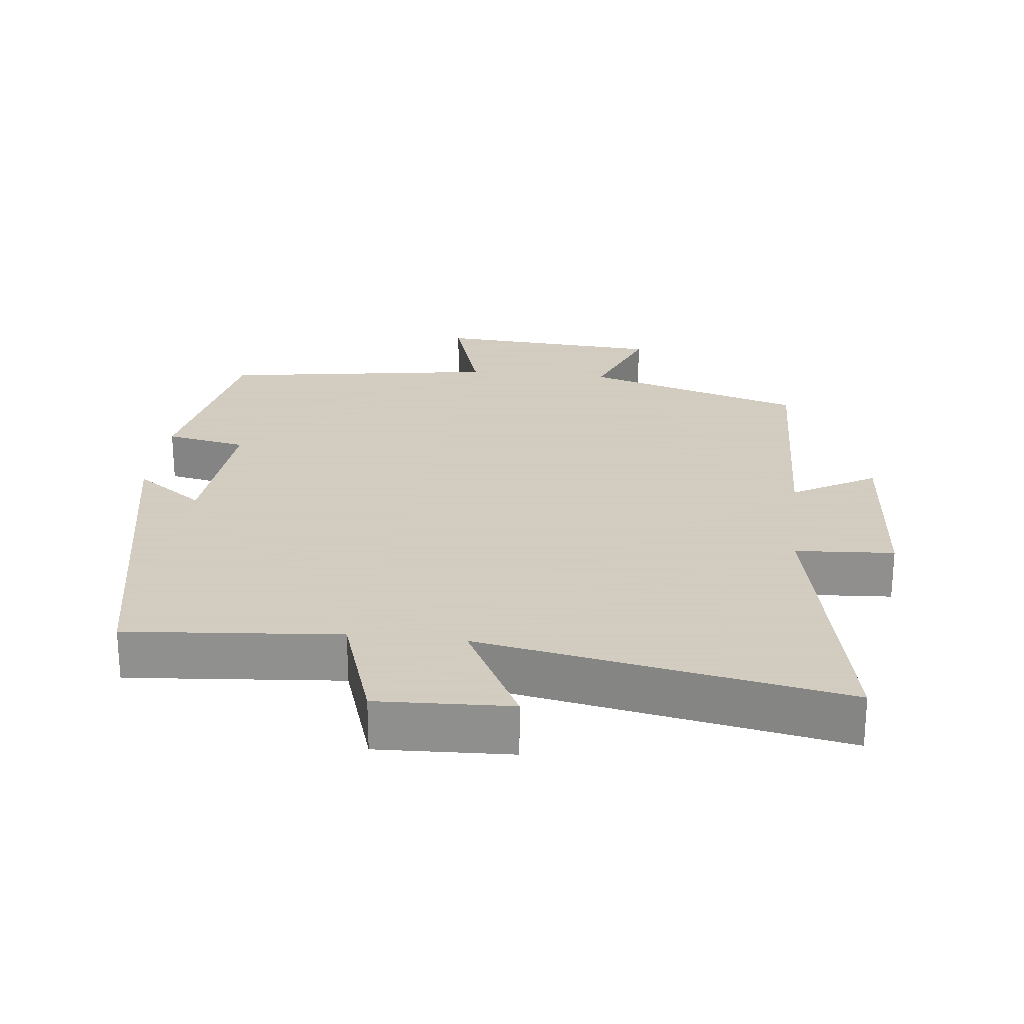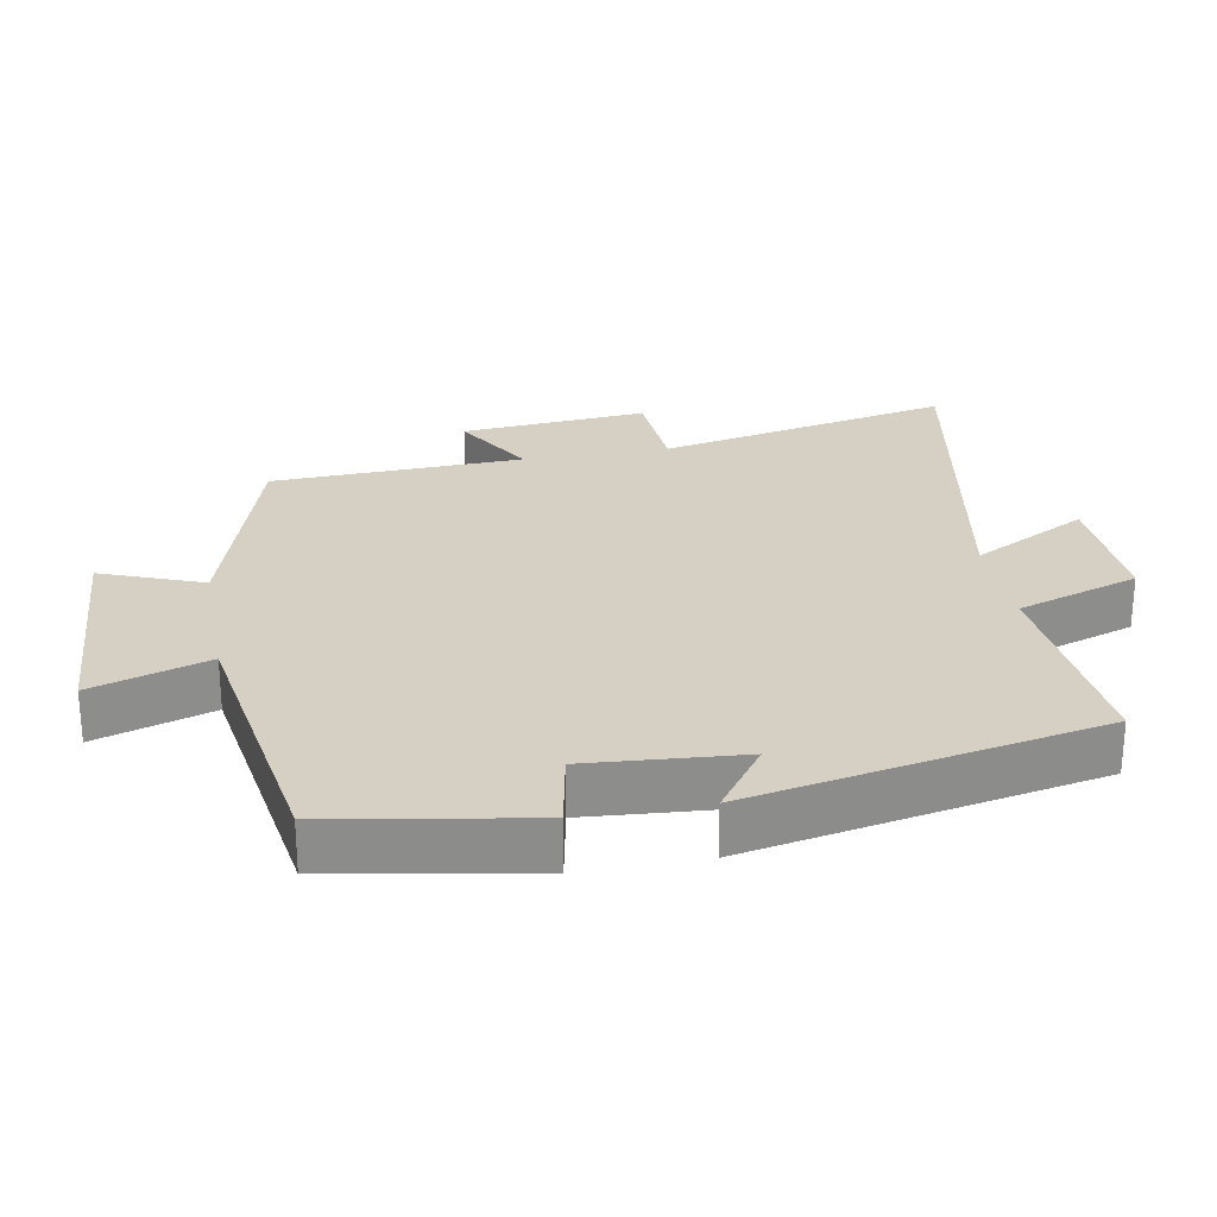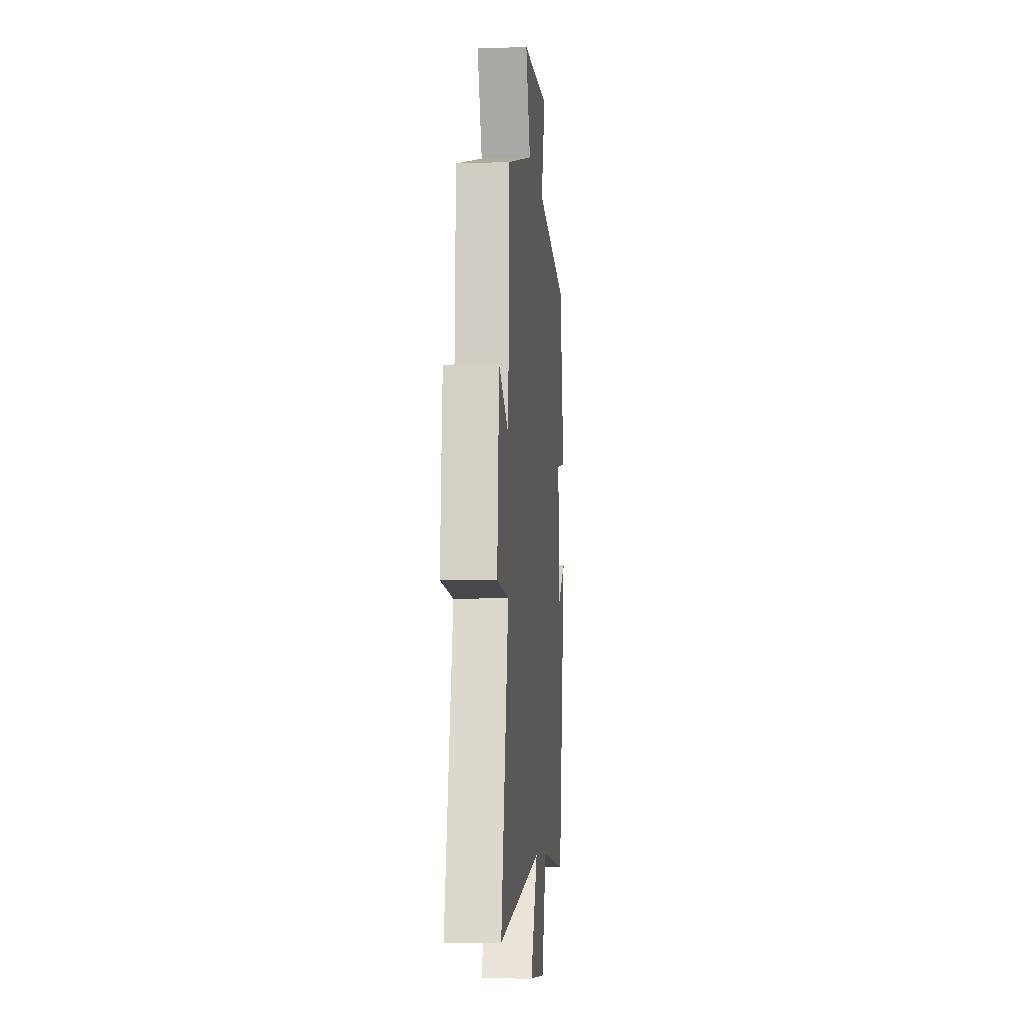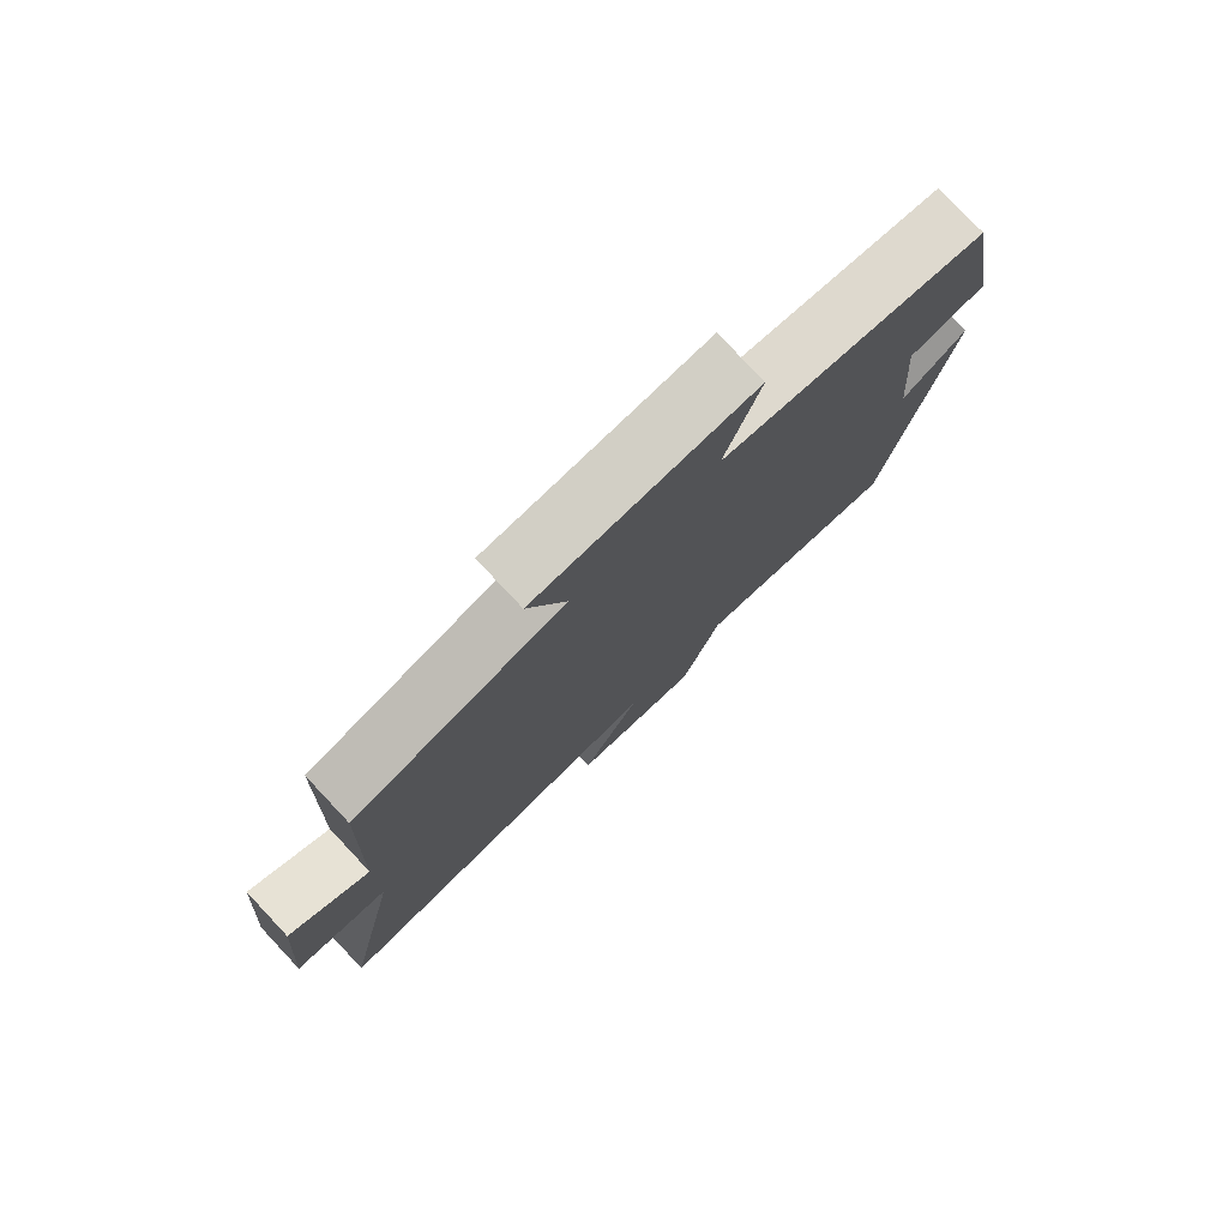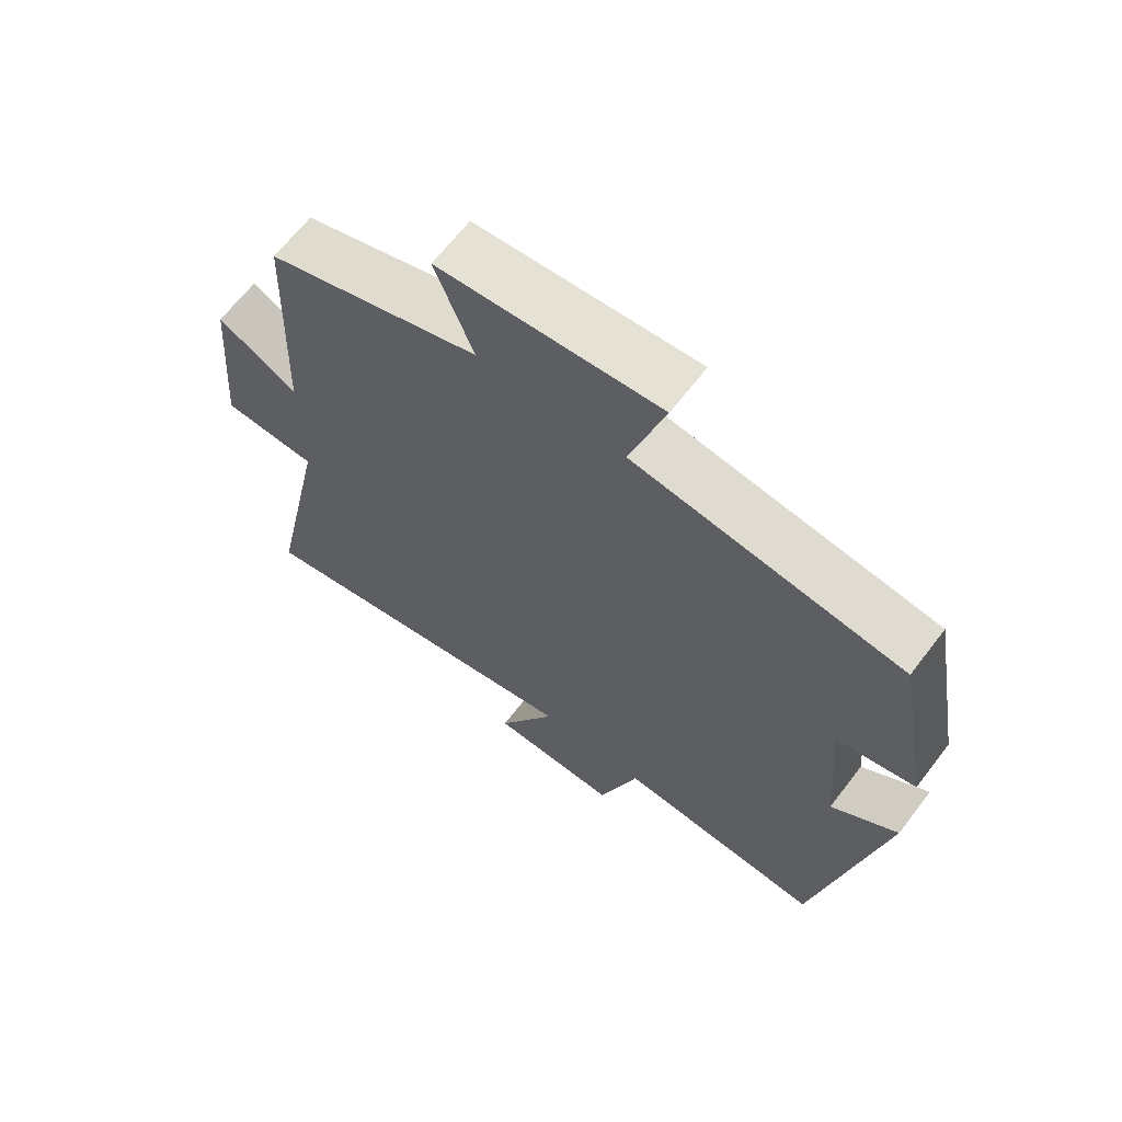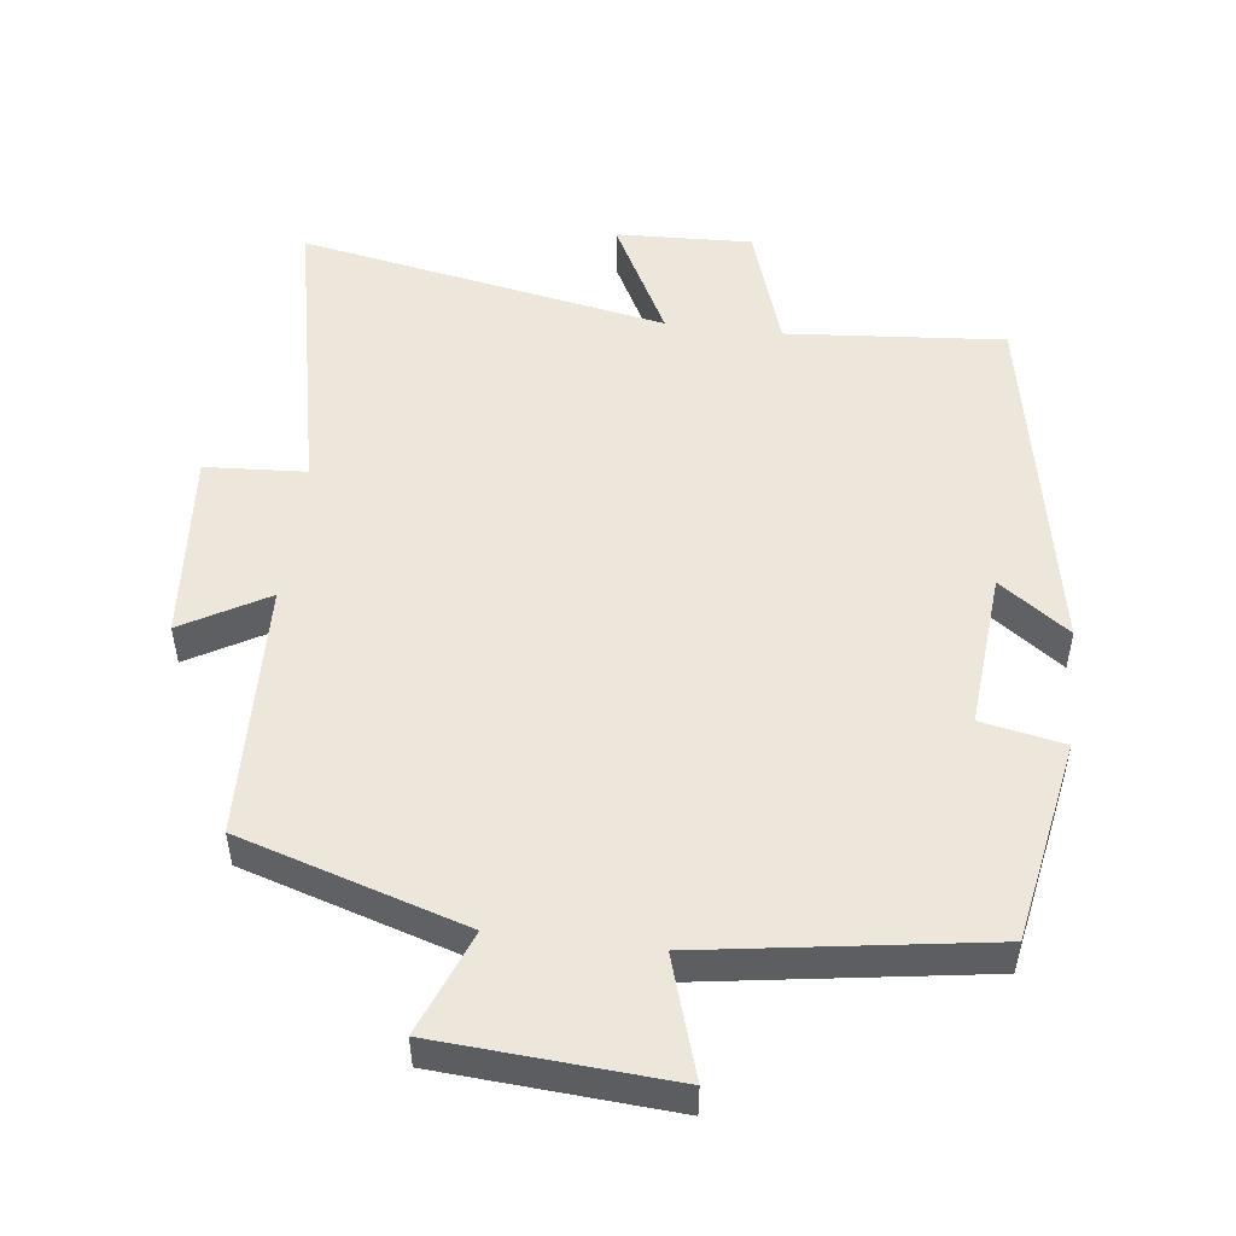
<metadata>
{"format":"obj","ext":"obj","renderer":"f3d","projection":"perspective","resolution":1024,"background":"white","views":[{"elev":24.3,"azim":-173.6,"up":"+Y"},{"elev":26.0,"azim":79.4,"up":"+Y"},{"elev":-7.5,"azim":-84.7,"up":"+Z"},{"elev":78.1,"azim":-43.3,"up":"+Z"},{"elev":65.4,"azim":37.4,"up":"+Z"},{"elev":51.2,"azim":7.0,"up":"+Y"}]}
</metadata>
<code>
v 0.402 0.07 -0.526
v 0.095 0.07 -0.5
v 0.037 0.07 -0.676
v -0.155 0.07 -0.668
v -0.067 0.07 -0.5
v -0.589 0.07 -0.597
v -0.5 0.07 -0.171
v -0.642 0.07 -0.162
v -0.62 0.07 0.108
v -0.5 0.07 0.039
v -0.487 0.07 0.402
v -0.169 0.07 0.5
v -0.226 0.07 0.646
v 0.102 0.07 0.668
v 0.049 0.07 0.5
v 0.448 0.07 0.439
v 0.5 0.07 0.153
v 0.383 0.07 0.13
v 0.401 0.07 -0.092
v 0.5 0.07 -0.021
v 0.402 0 -0.526
v 0.095 0 -0.5
v 0.037 0 -0.676
v -0.155 0 -0.668
v -0.067 0 -0.5
v -0.589 0 -0.597
v -0.5 0 -0.171
v -0.642 0 -0.162
v -0.62 0 0.108
v -0.5 0 0.039
v -0.487 0 0.402
v -0.169 0 0.5
v -0.226 0 0.646
v 0.102 0 0.668
v 0.049 0 0.5
v 0.448 0 0.439
v 0.5 0 0.153
v 0.383 0 0.13
v 0.401 0 -0.092
v 0.5 0 -0.021
f 19 20 1 2
f 18 19 2
f 15 16 17 18
f 15 18 2
f 12 13 14 15
f 10 11 12 15
f 10 15 2
f 7 8 9 10
f 7 10 2
f 5 6 7
f 5 7 2
f 2 3 4 5
f 22 21 40 39
f 22 39 38
f 38 37 36 35
f 22 38 35
f 35 34 33 32
f 35 32 31 30
f 22 35 30
f 30 29 28 27
f 22 30 27
f 27 26 25
f 22 27 25
f 25 24 23 22
f 1 21 22 2
f 2 22 23 3
f 3 23 24 4
f 4 24 25 5
f 5 25 26 6
f 6 26 27 7
f 7 27 28 8
f 8 28 29 9
f 9 29 30 10
f 10 30 31 11
f 11 31 32 12
f 12 32 33 13
f 13 33 34 14
f 14 34 35 15
f 15 35 36 16
f 16 36 37 17
f 17 37 38 18
f 18 38 39 19
f 19 39 40 20
f 20 40 21 1

</code>
